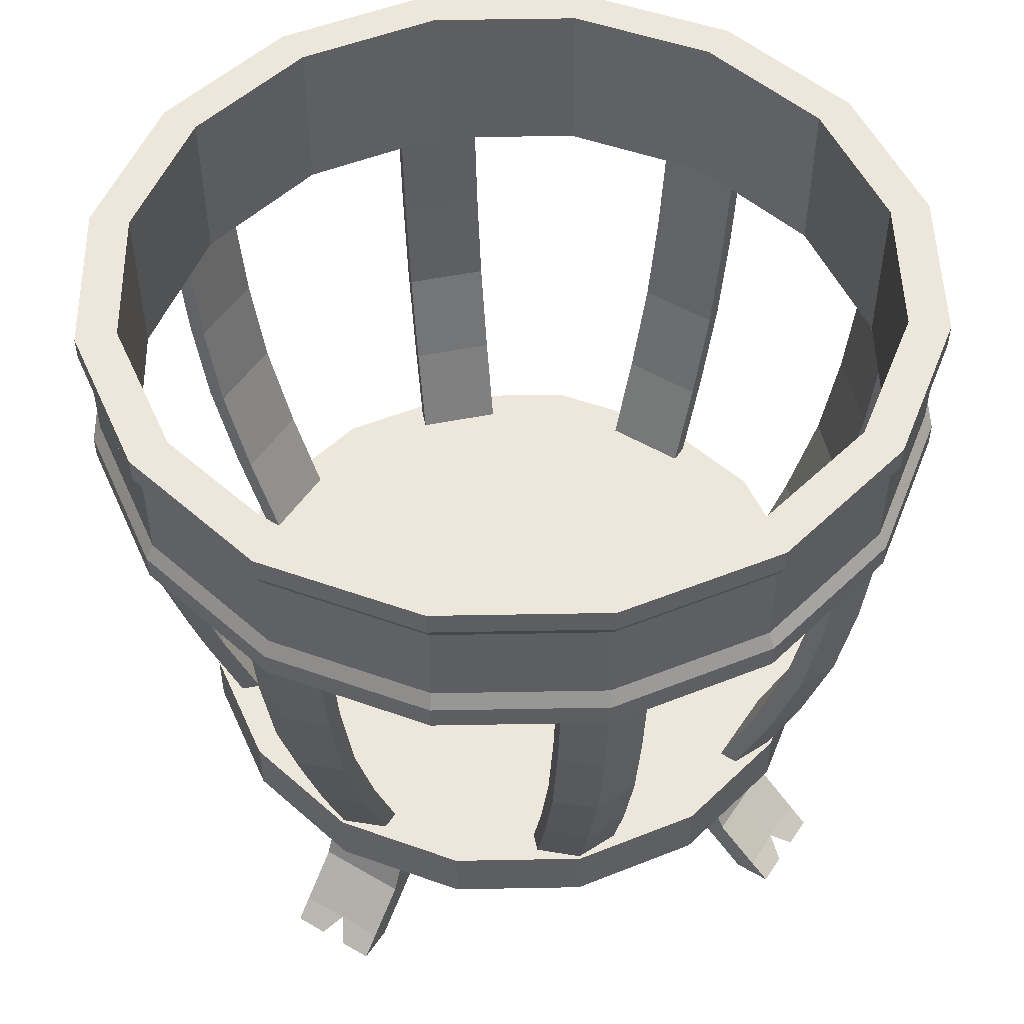
<metadata>
{"format":"obj","ext":"obj","renderer":"f3d","projection":"perspective","resolution":1024,"background":"white","views":[{"elev":50.7,"azim":-57.4,"up":"+Y"}]}
</metadata>
<code>
o BrazierSmall
v 0.6607 0.4933 0.1809
v 0.5811 0.4933 0.06173
v 0.462 0.4933 -0.01787
v 0.3214 0.4933 -0.04583
v 0.1809 0.4933 -0.01787
v 0.06173 0.4933 0.06173
v -0.01787 0.4933 0.1809
v -0.04583 0.4933 0.3214
v -0.01787 0.4933 0.462
v 0.06173 0.4933 0.5811
v 0.1809 0.4933 0.6607
v 0.3214 0.4933 0.6887
v 0.462 0.4933 0.6607
v 0.5811 0.4933 0.5811
v 0.6607 0.4933 0.462
v 0.6887 0.4933 0.3214
v 0.6284 0.4933 0.1943
v 0.5564 0.4933 0.08648
v 0.4486 0.4933 0.01446
v 0.3214 0.4933 -0.01083
v 0.1943 0.4933 0.01446
v 0.08648 0.4933 0.08648
v 0.01446 0.4933 0.1943
v -0.01083 0.4933 0.3214
v 0.01446 0.4933 0.4486
v 0.08648 0.4933 0.5564
v 0.1943 0.4933 0.6284
v 0.3214 0.4933 0.6537
v 0.4486 0.4933 0.6284
v 0.5564 0.4933 0.5564
v 0.6284 0.4933 0.4486
v 0.6537 0.4933 0.3214
v 0.6607 0.5142 0.1809
v 0.6887 0.5142 0.3214
v 0.6607 0.5142 0.462
v 0.5811 0.5142 0.5811
v 0.462 0.5142 0.6607
v 0.3214 0.5142 0.6887
v 0.1809 0.5142 0.6607
v 0.06173 0.5142 0.5811
v -0.01787 0.5142 0.462
v -0.04583 0.5142 0.3214
v -0.01787 0.5142 0.1809
v 0.06173 0.5142 0.06173
v 0.1809 0.5142 -0.01787
v 0.3214 0.5142 -0.04583
v 0.462 0.5142 -0.01787
v 0.5811 0.5142 0.06173
v 0.6607 0.6379 0.1809
v 0.5811 0.6379 0.06173
v 0.462 0.6379 -0.01787
v 0.3214 0.6379 -0.04583
v 0.1809 0.6379 -0.01787
v 0.06173 0.6379 0.06173
v -0.01787 0.6379 0.1809
v -0.04583 0.6379 0.3214
v -0.01787 0.6379 0.462
v 0.06173 0.6379 0.5811
v 0.1809 0.6379 0.6607
v 0.3214 0.6379 0.6887
v 0.462 0.6379 0.6607
v 0.5811 0.6379 0.5811
v 0.6607 0.6379 0.462
v 0.6887 0.6379 0.3214
v 0.6284 0.6379 0.1943
v 0.5564 0.6379 0.08648
v 0.4486 0.6379 0.01446
v 0.3214 0.6379 -0.01083
v 0.1943 0.6379 0.01446
v 0.08648 0.6379 0.08648
v 0.01446 0.6379 0.1943
v -0.01083 0.6379 0.3214
v 0.01446 0.6379 0.4486
v 0.08648 0.6379 0.5564
v 0.1943 0.6379 0.6284
v 0.3214 0.6379 0.6537
v 0.4486 0.6379 0.6284
v 0.5564 0.6379 0.5564
v 0.6284 0.6379 0.4486
v 0.6537 0.6379 0.3214
v 0.6607 0.617 0.1809
v 0.6887 0.617 0.3214
v 0.6607 0.617 0.462
v 0.5811 0.617 0.5811
v 0.462 0.617 0.6607
v 0.3214 0.617 0.6887
v 0.1809 0.617 0.6607
v 0.06173 0.617 0.5811
v -0.01787 0.617 0.462
v -0.04583 0.617 0.3214
v -0.01787 0.617 0.1809
v 0.06173 0.617 0.06173
v 0.1809 0.617 -0.01787
v 0.3214 0.617 -0.04583
v 0.462 0.617 -0.01787
v 0.5811 0.617 0.06173
v 0.4591 0.5273 0.6539
v 0.4591 0.6039 0.6539
v 0.3214 0.6039 0.6813
v 0.3214 0.5273 0.6813
v 0.5759 0.5273 0.5759
v 0.5759 0.6039 0.5759
v 0.6539 0.5273 0.4591
v 0.6539 0.6039 0.4591
v 0.6813 0.5273 0.3214
v 0.6813 0.6039 0.3214
v 0.6539 0.5273 0.1837
v 0.6539 0.6039 0.1837
v 0.5759 0.6039 0.06693
v 0.5759 0.5273 0.06693
v 0.4591 0.5273 -0.01109
v 0.4591 0.6039 -0.01109
v 0.3214 0.5273 -0.03849
v 0.3214 0.6039 -0.03849
v 0.1837 0.5273 -0.01109
v 0.1837 0.6039 -0.01109
v 0.06693 0.5273 0.06693
v 0.06693 0.6039 0.06693
v -0.01109 0.5273 0.1837
v -0.01109 0.6039 0.1837
v -0.03849 0.5273 0.3214
v -0.03849 0.6039 0.3214
v -0.01109 0.5273 0.4591
v -0.01109 0.6039 0.4591
v 0.06693 0.5273 0.5759
v 0.06693 0.6039 0.5759
v 0.1837 0.5273 0.6539
v 0.1837 0.6039 0.6539
v 0.5897 0.1152 0.2103
v 0.5268 0.1152 0.1161
v 0.4326 0.1152 0.05309
v 0.3214 0.1152 0.03098
v 0.2103 0.1152 0.05309
v 0.1161 0.1152 0.1161
v 0.05309 0.1152 0.2103
v 0.03098 0.1152 0.3214
v 0.05309 0.1152 0.4326
v 0.1161 0.1152 0.5268
v 0.2103 0.1152 0.5897
v 0.3214 0.1152 0.6118
v 0.4326 0.1152 0.5897
v 0.5268 0.1152 0.5268
v 0.5897 0.1152 0.4326
v 0.6118 0.1152 0.3214
v 0.5897 0.1655 0.2103
v 0.5268 0.1655 0.1161
v 0.4326 0.1655 0.05309
v 0.3214 0.1655 0.03098
v 0.2103 0.1655 0.05309
v 0.1161 0.1655 0.1161
v 0.05309 0.1655 0.2103
v 0.03098 0.1655 0.3214
v 0.05309 0.1655 0.4326
v 0.1161 0.1655 0.5268
v 0.2103 0.1655 0.5897
v 0.3214 0.1655 0.6118
v 0.4326 0.1655 0.5897
v 0.5268 0.1655 0.5268
v 0.5897 0.1655 0.4326
v 0.6118 0.1655 0.3214
v 0.3214 0.1152 0.3214
v 0.3214 0.1655 0.3214
v 0.5535 0.1655 0.2253
v 0.4991 0.1655 0.1438
v 0.4176 0.1655 0.08929
v 0.3214 0.1655 0.07016
v 0.2253 0.1655 0.08929
v 0.1438 0.1655 0.1438
v 0.08929 0.1655 0.2253
v 0.07016 0.1655 0.3214
v 0.08929 0.1655 0.4176
v 0.1438 0.1655 0.4991
v 0.2253 0.1655 0.5535
v 0.3214 0.1655 0.5727
v 0.4176 0.1655 0.5535
v 0.4991 0.1655 0.4991
v 0.5535 0.1655 0.4176
v 0.5727 0.1655 0.3214
v 0.3604 0.05026 0.05289
v 0.2825 0.05026 0.05289
v 0.3604 0.1524 0.09703
v 0.2825 0.1524 0.09703
v 0.3604 0.1524 0.1282
v 0.2825 0.1524 0.1282
v 0.3604 0.05026 0.08408
v 0.2825 0.05026 0.08408
v 0.3604 -0 0.03119
v 0.2825 -0 0.03119
v 0.2825 -0 -0
v 0.3604 -0 -0
v 0.3214 0.1524 0.1282
v 0.3214 0.05026 0.08408
v 0.3214 0.05026 0.05289
v 0.3214 0.1524 0.09703
v 0.3327 -0 0.03119
v 0.3214 0.007256 0.04069
v 0.3101 -0 0.03119
v 0.3214 0.01343 0.0176
v 0.3327 -0 -0
v 0.3101 -0 -0
v 0.3604 0.01516 0.01596
v 0.3604 0.0082 0.03982
v 0.2825 0.01516 0.01596
v 0.2825 0.00819 0.03981
v 0.2825 0.05026 0.5899
v 0.3604 0.05026 0.5899
v 0.2825 0.1524 0.5458
v 0.3604 0.1524 0.5458
v 0.2825 0.1524 0.5146
v 0.3604 0.1524 0.5146
v 0.2825 0.05026 0.5588
v 0.3604 0.05026 0.5588
v 0.2825 0 0.6116
v 0.3604 0 0.6116
v 0.3604 0 0.6428
v 0.2825 0 0.6428
v 0.3214 0.1524 0.5146
v 0.3214 0.05026 0.5588
v 0.3214 0.05026 0.5899
v 0.3214 0.1524 0.5458
v 0.3101 0 0.6116
v 0.3214 0.007256 0.6021
v 0.3327 0 0.6116
v 0.3214 0.01343 0.6252
v 0.3101 0 0.6428
v 0.3327 0 0.6428
v 0.2825 0.01516 0.6269
v 0.2825 0.0082 0.603
v 0.3604 0.01516 0.6269
v 0.3604 0.00819 0.603
v 0.5899 0.05026 0.3604
v 0.5899 0.05026 0.2825
v 0.5458 0.1524 0.3604
v 0.5458 0.1524 0.2825
v 0.5146 0.1524 0.3604
v 0.5146 0.1524 0.2825
v 0.5588 0.05026 0.3604
v 0.5588 0.05026 0.2825
v 0.6116 0 0.3604
v 0.6116 -0 0.2825
v 0.6428 -0 0.2825
v 0.6428 0 0.3604
v 0.5146 0.1524 0.3214
v 0.5588 0.05026 0.3214
v 0.5899 0.05026 0.3214
v 0.5458 0.1524 0.3214
v 0.6116 0 0.3327
v 0.6021 0.007256 0.3214
v 0.6116 -0 0.3101
v 0.6252 0.01343 0.3214
v 0.6428 0 0.3327
v 0.6428 -0 0.3101
v 0.6269 0.01516 0.3604
v 0.603 0.0082 0.3604
v 0.6269 0.01516 0.2825
v 0.603 0.00819 0.2825
v 0.05289 0.05026 0.2825
v 0.05289 0.05026 0.3604
v 0.09703 0.1524 0.2825
v 0.09703 0.1524 0.3604
v 0.1282 0.1524 0.2825
v 0.1282 0.1524 0.3604
v 0.08408 0.05026 0.2825
v 0.08408 0.05026 0.3604
v 0.03119 -0 0.2825
v 0.03119 0 0.3604
v -0 0 0.3604
v -0 -0 0.2825
v 0.1282 0.1524 0.3214
v 0.08408 0.05026 0.3214
v 0.05289 0.05026 0.3214
v 0.09703 0.1524 0.3214
v 0.03119 -0 0.3101
v 0.04069 0.007256 0.3214
v 0.03119 0 0.3327
v 0.0176 0.01343 0.3214
v -0 -0 0.3101
v -0 0 0.3327
v 0.01596 0.01516 0.2825
v 0.03982 0.0082 0.2825
v 0.01596 0.01516 0.3604
v 0.03981 0.00819 0.3604
v 0.5266 0.1585 0.1672
v 0.538 0.1585 0.1558
v 0.5813 0.4933 0.1125
v 0.5922 0.4933 0.1016
v 0.5303 0.4933 0.06153
v 0.5412 0.4933 0.05066
v 0.4756 0.1585 0.1162
v 0.487 0.1585 0.1049
v 0.5656 0.3259 0.1282
v 0.5146 0.3259 0.07727
v 0.5257 0.3259 0.06615
v 0.5767 0.3259 0.1171
v 0.5481 0.2422 0.1457
v 0.4972 0.2422 0.09469
v 0.5085 0.2422 0.0834
v 0.5594 0.2422 0.1344
v 0.5246 0.4096 0.06729
v 0.5755 0.4096 0.1183
v 0.5865 0.4096 0.1073
v 0.5355 0.4096 0.05634
v 0.5778 0.5009 0.06501
v 0.5719 0.4134 0.07094
v 0.5616 0.3259 0.0812
v 0.5436 0.2384 0.09923
v 0.5212 0.1509 0.1217
v 0.4756 0.1585 0.5266
v 0.487 0.1585 0.538
v 0.5303 0.4933 0.5813
v 0.5412 0.4933 0.5922
v 0.5813 0.4933 0.5303
v 0.5922 0.4933 0.5412
v 0.5266 0.1585 0.4756
v 0.538 0.1585 0.487
v 0.5146 0.3259 0.5656
v 0.5656 0.3259 0.5146
v 0.5767 0.3259 0.5257
v 0.5257 0.3259 0.5767
v 0.4972 0.2422 0.5481
v 0.5481 0.2422 0.4972
v 0.5594 0.2422 0.5085
v 0.5085 0.2422 0.5594
v 0.5755 0.4096 0.5246
v 0.5246 0.4096 0.5755
v 0.5355 0.4096 0.5865
v 0.5865 0.4096 0.5355
v 0.5212 0.1509 0.5212
v 0.5436 0.2384 0.5436
v 0.5616 0.3259 0.5616
v 0.5719 0.4134 0.5719
v 0.5778 0.5009 0.5778
v 0.2854 0.1585 0.5755
v 0.2854 0.1585 0.5916
v 0.2854 0.4933 0.6529
v 0.2854 0.4933 0.6683
v 0.3575 0.4933 0.6529
v 0.3575 0.4933 0.6683
v 0.3575 0.1585 0.5755
v 0.3575 0.1585 0.5916
v 0.2854 0.3259 0.6306
v 0.3575 0.3259 0.6306
v 0.3575 0.3259 0.6464
v 0.2854 0.3259 0.6464
v 0.2854 0.2422 0.606
v 0.3575 0.2422 0.606
v 0.3575 0.2422 0.622
v 0.2854 0.2422 0.622
v 0.3575 0.4096 0.6448
v 0.2854 0.4096 0.6448
v 0.2854 0.4096 0.6603
v 0.3575 0.4096 0.6603
v 0.3214 0.1509 0.6039
v 0.3214 0.2384 0.6356
v 0.3214 0.3259 0.6611
v 0.3214 0.4134 0.6756
v 0.3214 0.5009 0.684
v 0.1162 0.1585 0.4756
v 0.1049 0.1585 0.487
v 0.06153 0.4933 0.5303
v 0.05066 0.4933 0.5412
v 0.1125 0.4933 0.5813
v 0.1016 0.4933 0.5922
v 0.1672 0.1585 0.5266
v 0.1558 0.1585 0.538
v 0.07727 0.3259 0.5146
v 0.1282 0.3259 0.5656
v 0.1171 0.3259 0.5767
v 0.06615 0.3259 0.5257
v 0.09469 0.2422 0.4972
v 0.1457 0.2422 0.5481
v 0.1344 0.2422 0.5594
v 0.0834 0.2422 0.5085
v 0.1183 0.4096 0.5755
v 0.06729 0.4096 0.5246
v 0.05634 0.4096 0.5355
v 0.1073 0.4096 0.5865
v 0.06501 0.5009 0.5778
v 0.07094 0.4134 0.5719
v 0.0812 0.3259 0.5616
v 0.09923 0.2384 0.5436
v 0.1217 0.1509 0.5212
v 0.1672 0.1585 0.1162
v 0.1558 0.1585 0.1049
v 0.1125 0.4933 0.06153
v 0.1016 0.4933 0.05066
v 0.06153 0.4933 0.1125
v 0.05066 0.4933 0.1016
v 0.1162 0.1585 0.1672
v 0.1049 0.1585 0.1558
v 0.1282 0.3259 0.07727
v 0.07727 0.3259 0.1282
v 0.06615 0.3259 0.1171
v 0.1171 0.3259 0.06615
v 0.1457 0.2422 0.09469
v 0.09469 0.2422 0.1457
v 0.0834 0.2422 0.1344
v 0.1344 0.2422 0.0834
v 0.06729 0.4096 0.1183
v 0.1183 0.4096 0.06729
v 0.1073 0.4096 0.05634
v 0.05634 0.4096 0.1073
v 0.06501 0.5009 0.06501
v 0.07094 0.4134 0.07094
v 0.0812 0.3259 0.0812
v 0.09923 0.2384 0.09923
v 0.1217 0.1509 0.1217
v 0.06729 0.1585 0.2854
v 0.0512 0.1585 0.2854
v -0.01008 0.4933 0.2854
v -0.02545 0.4933 0.2854
v -0.01008 0.4933 0.3575
v -0.02545 0.4933 0.3575
v 0.06729 0.1585 0.3575
v 0.0512 0.1585 0.3575
v 0.01218 0.3259 0.2854
v 0.01218 0.3259 0.3575
v -0.003546 0.3259 0.3575
v -0.003546 0.3259 0.2854
v 0.03681 0.2422 0.2854
v 0.03681 0.2422 0.3575
v 0.02084 0.2422 0.3575
v 0.02084 0.2422 0.2854
v -0.001932 0.4096 0.3575
v -0.001932 0.4096 0.2854
v -0.01742 0.4096 0.2854
v -0.01742 0.4096 0.3575
v 0.03893 0.1509 0.3214
v 0.007196 0.2384 0.3214
v -0.0183 0.3259 0.3214
v -0.03281 0.4134 0.3214
v -0.0412 0.5009 0.3214
v 0.5755 0.1585 0.2854
v 0.5916 0.1585 0.2854
v 0.6529 0.4933 0.2854
v 0.6683 0.4933 0.2854
v 0.6529 0.4933 0.3575
v 0.6683 0.4933 0.3575
v 0.5755 0.1585 0.3575
v 0.5916 0.1585 0.3575
v 0.6306 0.3259 0.2854
v 0.6306 0.3259 0.3575
v 0.6464 0.3259 0.3575
v 0.6464 0.3259 0.2854
v 0.606 0.2422 0.2854
v 0.606 0.2422 0.3575
v 0.622 0.2422 0.3575
v 0.622 0.2422 0.2854
v 0.6448 0.4096 0.3575
v 0.6448 0.4096 0.2854
v 0.6603 0.4096 0.2854
v 0.6603 0.4096 0.3575
v 0.6039 0.1509 0.3214
v 0.6356 0.2384 0.3214
v 0.6611 0.3259 0.3214
v 0.6756 0.4134 0.3214
v 0.684 0.5009 0.3214
v 0.3575 0.1585 0.06729
v 0.3575 0.1585 0.0512
v 0.3575 0.4933 -0.01008
v 0.3575 0.4933 -0.02545
v 0.2854 0.4933 -0.01008
v 0.2854 0.4933 -0.02545
v 0.2854 0.1585 0.06729
v 0.2854 0.1585 0.0512
v 0.3575 0.3259 0.01218
v 0.2854 0.3259 0.01218
v 0.2854 0.3259 -0.003546
v 0.3575 0.3259 -0.003546
v 0.3575 0.2422 0.03681
v 0.2854 0.2422 0.03681
v 0.2854 0.2422 0.02084
v 0.3575 0.2422 0.02084
v 0.2854 0.4096 -0.001932
v 0.3575 0.4096 -0.001932
v 0.3575 0.4096 -0.01742
v 0.2854 0.4096 -0.01742
v 0.3214 0.5009 -0.0412
v 0.3214 0.4134 -0.03281
v 0.3214 0.3259 -0.0183
v 0.3214 0.2384 0.007196
v 0.3214 0.1509 0.03893
f 17 18 2 1
f 18 19 3 2
f 19 20 4 3
f 20 21 5 4
f 21 22 6 5
f 22 23 7 6
f 23 24 8 7
f 24 25 9 8
f 25 26 10 9
f 26 27 11 10
f 27 28 12 11
f 28 29 13 12
f 29 30 14 13
f 30 31 15 14
f 15 31 32 16
f 32 17 1 16
f 1 2 48 33
f 2 3 47 48
f 3 4 46 47
f 4 5 45 46
f 5 6 44 45
f 6 7 43 44
f 7 8 42 43
f 8 9 41 42
f 9 10 40 41
f 10 11 39 40
f 11 12 38 39
f 12 13 37 38
f 13 14 36 37
f 14 15 35 36
f 15 16 34 35
f 16 1 33 34
f 78 62 63 79
f 77 61 62 78
f 76 60 61 77
f 75 59 60 76
f 74 58 59 75
f 73 57 58 74
f 72 56 57 73
f 71 55 56 72
f 70 54 55 71
f 69 53 54 70
f 68 52 53 69
f 67 51 52 68
f 66 50 51 67
f 65 49 50 66
f 80 64 49 65
f 79 63 64 80
f 49 81 96 50
f 50 96 95 51
f 51 95 94 52
f 52 94 93 53
f 53 93 92 54
f 54 92 91 55
f 55 91 90 56
f 56 90 89 57
f 57 89 88 58
f 58 88 87 59
f 59 87 86 60
f 60 86 85 61
f 61 85 84 62
f 62 84 83 63
f 63 83 82 64
f 64 82 81 49
f 97 98 99 100
f 101 102 98 97
f 103 104 102 101
f 105 106 104 103
f 107 108 106 105
f 110 109 108 107
f 111 112 109 110
f 113 114 112 111
f 115 116 114 113
f 117 118 116 115
f 119 120 118 117
f 121 122 120 119
f 123 124 122 121
f 125 126 124 123
f 127 128 126 125
f 100 99 128 127
f 18 17 65 66
f 17 32 80 65
f 32 31 79 80
f 31 30 78 79
f 30 29 77 78
f 29 28 76 77
f 28 27 75 76
f 27 26 74 75
f 26 25 73 74
f 25 24 72 73
f 24 23 71 72
f 23 22 70 71
f 22 21 69 70
f 21 20 68 69
f 20 19 67 68
f 19 18 66 67
f 85 86 99 98
f 38 37 97 100
f 84 85 98 102
f 37 36 101 97
f 83 84 102 104
f 36 35 103 101
f 82 83 104 106
f 35 34 105 103
f 81 82 106 108
f 34 33 107 105
f 96 81 108 109
f 33 48 110 107
f 95 96 109 112
f 48 47 111 110
f 94 95 112 114
f 47 46 113 111
f 93 94 114 116
f 46 45 115 113
f 92 93 116 118
f 45 44 117 115
f 91 92 118 120
f 44 43 119 117
f 90 91 120 122
f 43 42 121 119
f 89 90 122 124
f 42 41 123 121
f 88 89 124 126
f 41 40 125 123
f 87 88 126 128
f 40 39 127 125
f 86 87 128 99
f 39 38 100 127
f 129 130 146 145
f 130 131 147 146
f 131 132 148 147
f 132 133 149 148
f 133 134 150 149
f 134 135 151 150
f 135 136 152 151
f 136 137 153 152
f 137 138 154 153
f 138 139 155 154
f 139 140 156 155
f 140 141 157 156
f 141 142 158 157
f 142 143 159 158
f 143 144 160 159
f 144 129 145 160
f 130 129 161
f 131 130 161
f 132 131 161
f 133 132 161
f 134 133 161
f 135 134 161
f 136 135 161
f 137 136 161
f 138 137 161
f 139 138 161
f 140 139 161
f 141 140 161
f 142 141 161
f 143 142 161
f 144 143 161
f 129 144 161
f 163 164 162
f 164 165 162
f 165 166 162
f 166 167 162
f 167 168 162
f 168 169 162
f 169 170 162
f 170 171 162
f 171 172 162
f 172 173 162
f 173 174 162
f 174 175 162
f 175 176 162
f 176 177 162
f 177 178 162
f 178 163 162
f 163 145 146 164
f 146 147 165 164
f 147 148 166 165
f 148 149 167 166
f 149 150 168 167
f 150 151 169 168
f 151 152 170 169
f 152 153 171 170
f 153 154 172 171
f 154 155 173 172
f 155 156 174 173
f 156 157 175 174
f 157 158 176 175
f 158 159 177 176
f 159 160 178 177
f 160 145 163 178
f 179 193 194 181
f 183 191 192 185
f 187 195 199 190
f 180 186 184 182
f 185 179 181 183
f 185 192 196 202
f 204 203 189 188
f 198 201 190 199
f 179 185 202 201
f 191 184 186 192
f 200 197 188 189
f 180 193 198 203
f 194 193 180 182
f 197 196 204 188
f 195 196 198 199
f 196 197 200 198
f 193 179 201 198
f 202 196 195 187
f 201 202 187 190
f 203 198 200 189
f 204 196 192 186
f 186 180 203 204
f 205 219 220 207
f 209 217 218 211
f 213 221 225 216
f 206 212 210 208
f 211 205 207 209
f 211 218 222 228
f 230 229 215 214
f 224 227 216 225
f 205 211 228 227
f 217 210 212 218
f 226 223 214 215
f 206 219 224 229
f 220 219 206 208
f 223 222 230 214
f 221 222 224 225
f 222 223 226 224
f 219 205 227 224
f 228 222 221 213
f 227 228 213 216
f 229 224 226 215
f 230 222 218 212
f 212 206 229 230
f 231 245 246 233
f 235 243 244 237
f 239 247 251 242
f 232 238 236 234
f 237 231 233 235
f 237 244 248 254
f 256 255 241 240
f 250 253 242 251
f 231 237 254 253
f 243 236 238 244
f 252 249 240 241
f 232 245 250 255
f 246 245 232 234
f 249 248 256 240
f 247 248 250 251
f 248 249 252 250
f 245 231 253 250
f 254 248 247 239
f 253 254 239 242
f 255 250 252 241
f 256 248 244 238
f 238 232 255 256
f 257 271 272 259
f 261 269 270 263
f 265 273 277 268
f 258 264 262 260
f 263 257 259 261
f 263 270 274 280
f 282 281 267 266
f 276 279 268 277
f 257 263 280 279
f 269 262 264 270
f 278 275 266 267
f 258 271 276 281
f 272 271 258 260
f 275 274 282 266
f 273 274 276 277
f 274 275 278 276
f 271 257 279 276
f 280 274 273 265
f 279 280 265 268
f 281 276 278 267
f 282 274 270 264
f 264 258 281 282
f 283 284 298 295
f 296 297 290 289
f 297 306 307 290
f 289 283 295 296
f 299 300 285 287
f 287 288 302 299
f 288 303 304 302
f 300 301 286 285
f 295 291 292 296
f 292 293 297 296
f 293 305 306 297
f 295 298 294 291
f 292 291 300 299
f 291 294 301 300
f 304 305 293 302
f 299 302 293 292
f 304 303 286 301
f 301 294 305 304
f 306 305 294 298
f 307 306 298 284
f 308 309 323 320
f 321 322 315 314
f 329 323 309 328
f 314 308 320 321
f 324 325 310 312
f 312 313 327 324
f 332 311 326 331
f 325 326 311 310
f 320 316 317 321
f 317 318 322 321
f 330 319 323 329
f 320 323 319 316
f 317 316 325 324
f 316 319 326 325
f 326 319 330 331
f 324 327 318 317
f 322 329 328 315
f 318 330 329 322
f 331 330 318 327
f 313 332 331 327
f 333 334 348 345
f 346 347 340 339
f 354 348 334 353
f 339 333 345 346
f 349 350 335 337
f 337 338 352 349
f 357 336 351 356
f 350 351 336 335
f 345 341 342 346
f 342 343 347 346
f 355 344 348 354
f 345 348 344 341
f 342 341 350 349
f 341 344 351 350
f 351 344 355 356
f 349 352 343 342
f 347 354 353 340
f 343 355 354 347
f 356 355 343 352
f 338 357 356 352
f 358 359 373 370
f 371 372 365 364
f 372 381 382 365
f 364 358 370 371
f 374 375 360 362
f 362 363 377 374
f 363 378 379 377
f 375 376 361 360
f 370 366 367 371
f 367 368 372 371
f 368 380 381 372
f 370 373 369 366
f 367 366 375 374
f 366 369 376 375
f 379 380 368 377
f 374 377 368 367
f 379 378 361 376
f 376 369 380 379
f 381 380 369 373
f 382 381 373 359
f 383 384 398 395
f 396 397 390 389
f 397 406 407 390
f 389 383 395 396
f 399 400 385 387
f 387 388 402 399
f 388 403 404 402
f 400 401 386 385
f 395 391 392 396
f 392 393 397 396
f 393 405 406 397
f 395 398 394 391
f 392 391 400 399
f 391 394 401 400
f 404 405 393 402
f 399 402 393 392
f 404 403 386 401
f 401 394 405 404
f 406 405 394 398
f 407 406 398 384
f 408 409 423 420
f 421 422 415 414
f 429 423 409 428
f 414 408 420 421
f 424 425 410 412
f 412 413 427 424
f 432 411 426 431
f 425 426 411 410
f 420 416 417 421
f 417 418 422 421
f 430 419 423 429
f 420 423 419 416
f 417 416 425 424
f 416 419 426 425
f 426 419 430 431
f 424 427 418 417
f 422 429 428 415
f 418 430 429 422
f 431 430 418 427
f 413 432 431 427
f 433 445 448 434
f 446 439 440 447
f 454 453 434 448
f 439 446 445 433
f 449 437 435 450
f 437 449 452 438
f 457 456 451 436
f 450 435 436 451
f 445 446 442 441
f 442 446 447 443
f 455 454 448 444
f 445 441 444 448
f 442 449 450 441
f 441 450 451 444
f 451 456 455 444
f 449 442 443 452
f 447 440 453 454
f 443 447 454 455
f 456 452 443 455
f 438 452 456 457
f 458 459 473 470
f 471 472 465 464
f 472 481 482 465
f 464 458 470 471
f 474 475 460 462
f 462 463 477 474
f 463 478 479 477
f 475 476 461 460
f 470 466 467 471
f 467 468 472 471
f 468 480 481 472
f 470 473 469 466
f 467 466 475 474
f 466 469 476 475
f 479 480 468 477
f 474 477 468 467
f 479 478 461 476
f 476 469 480 479
f 481 480 469 473
f 482 481 473 459

</code>
